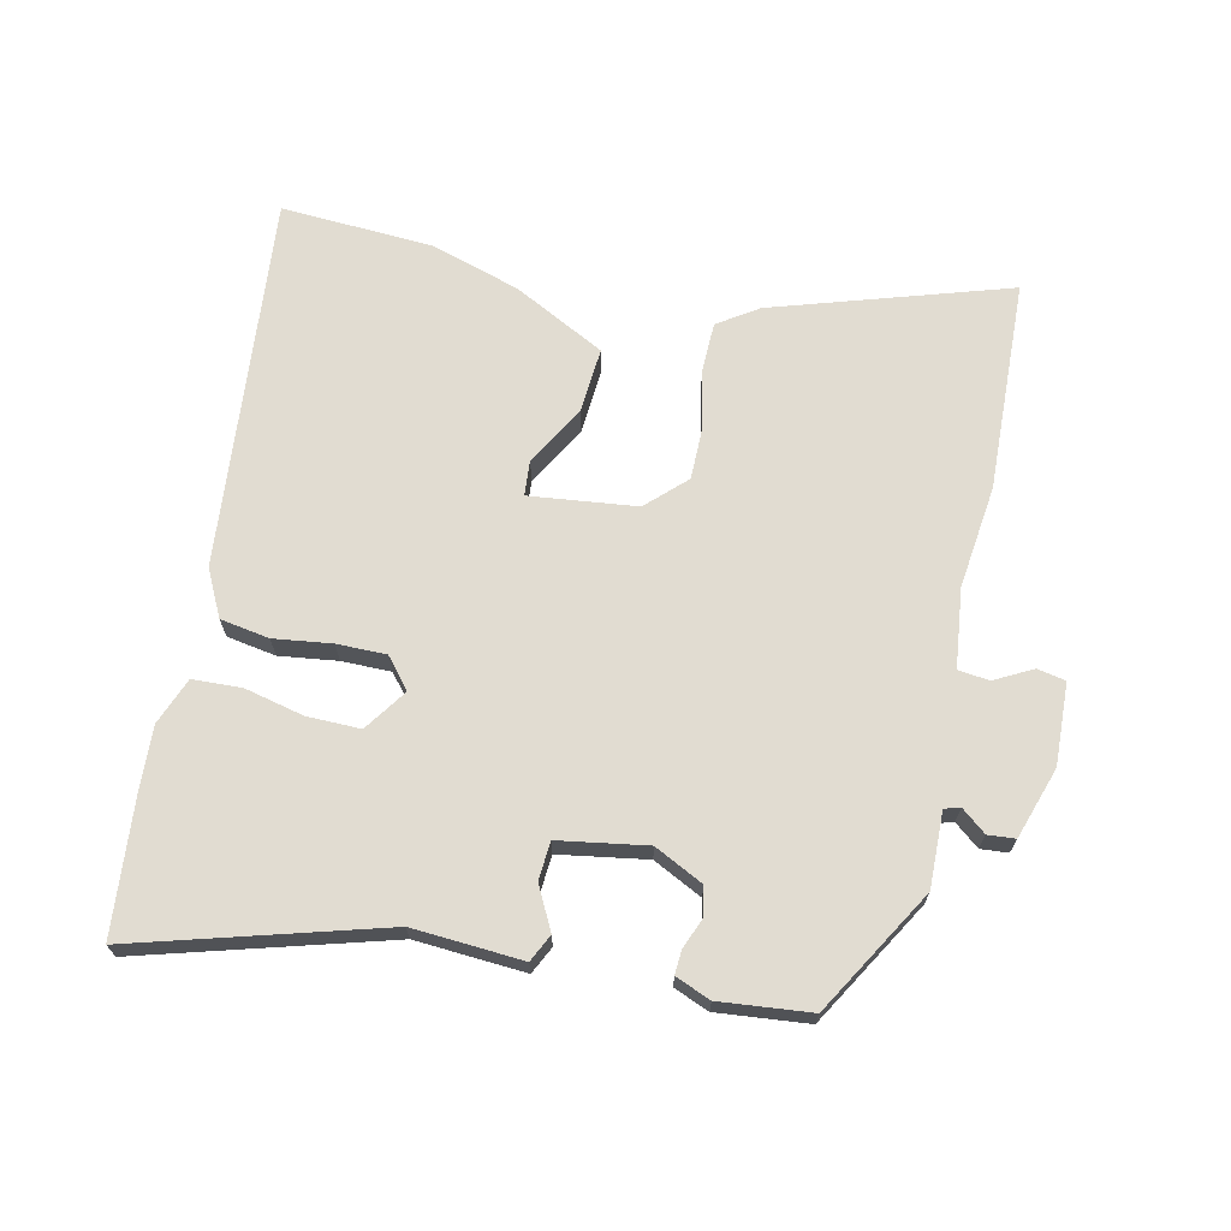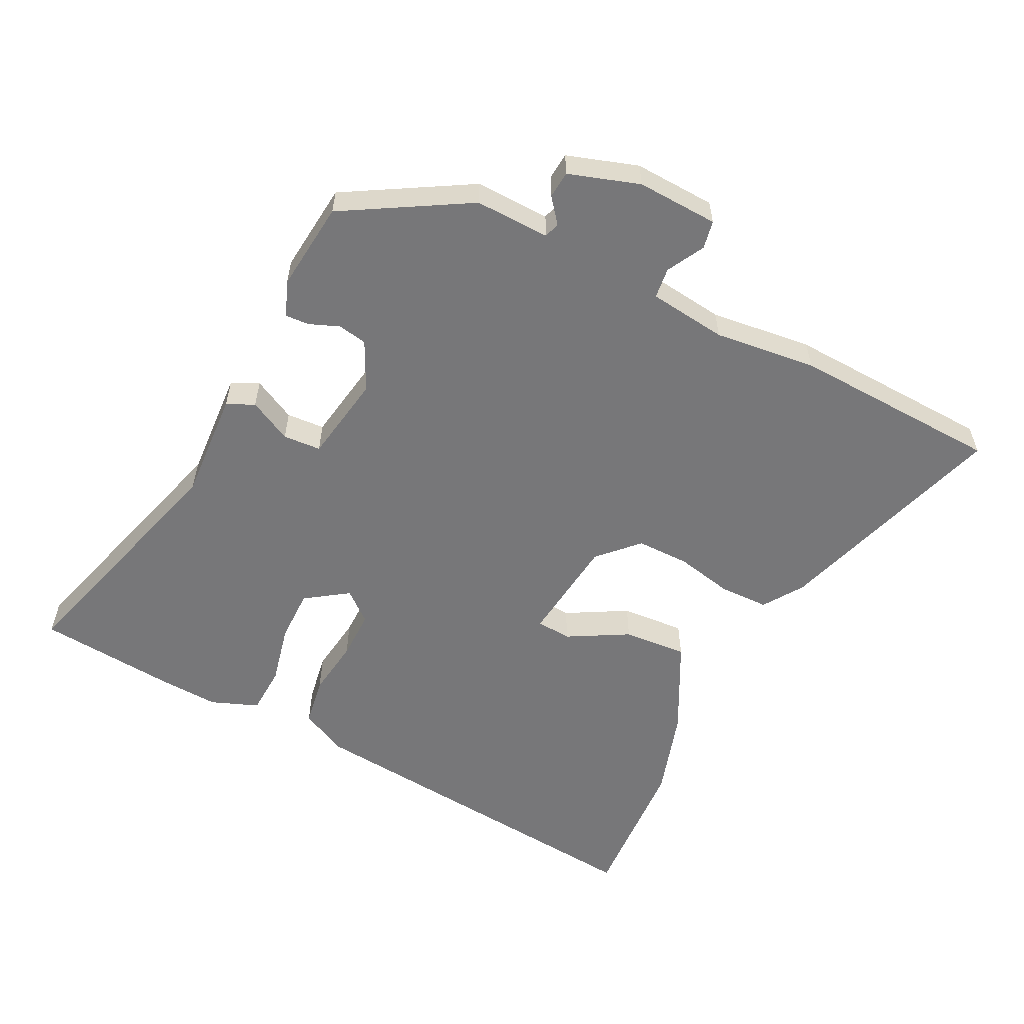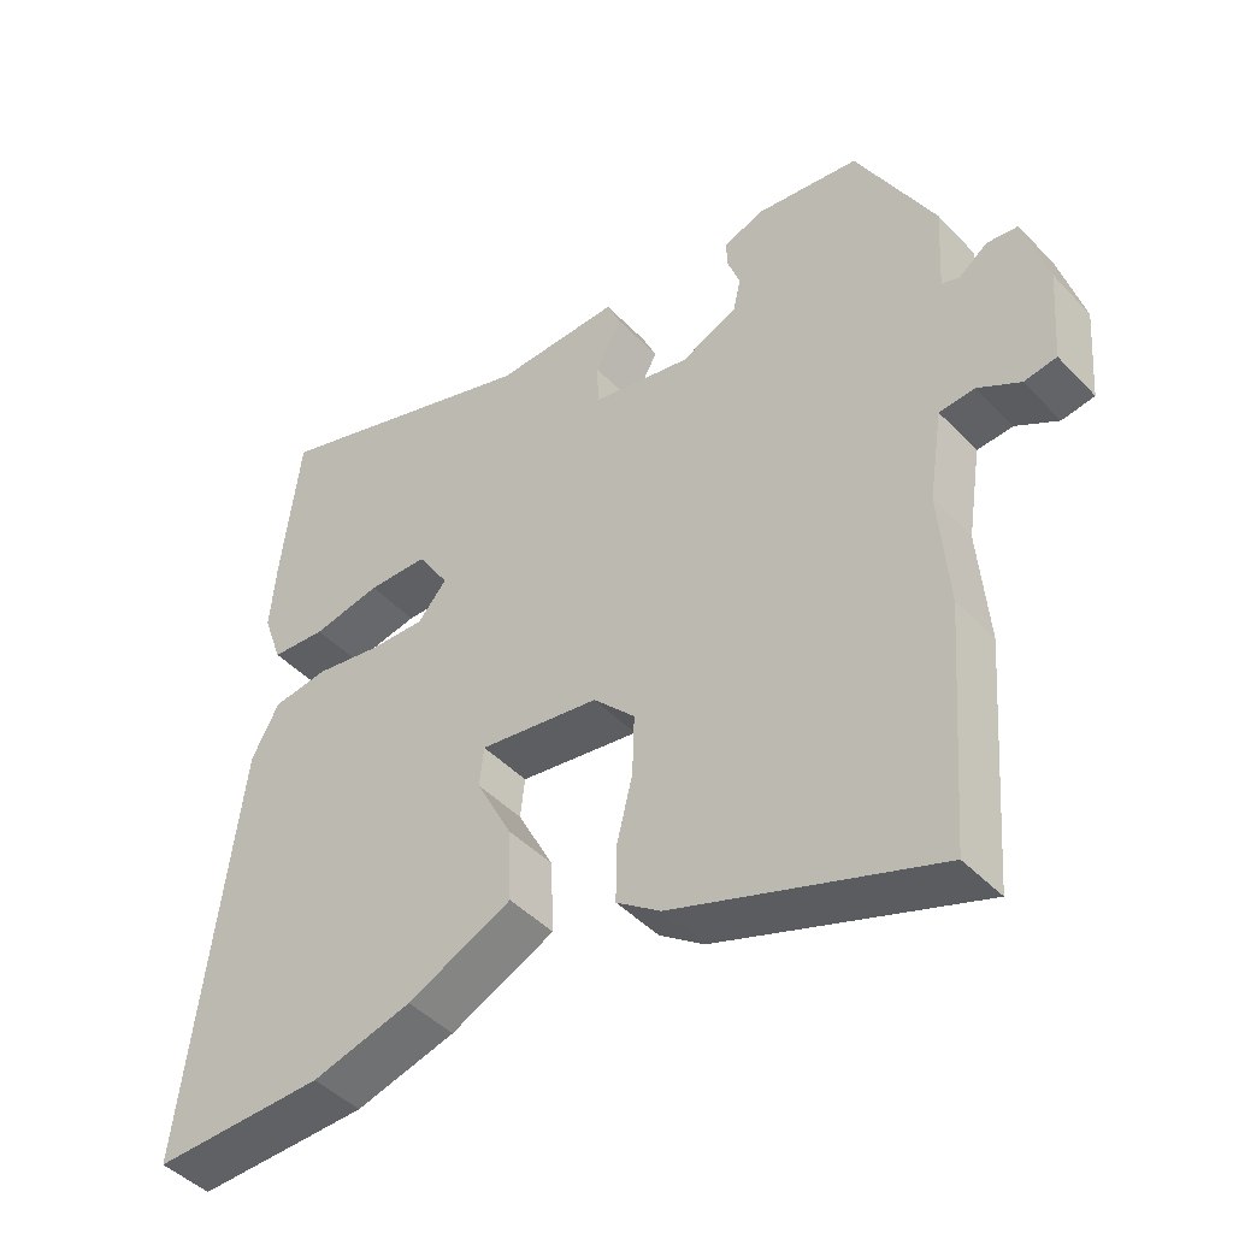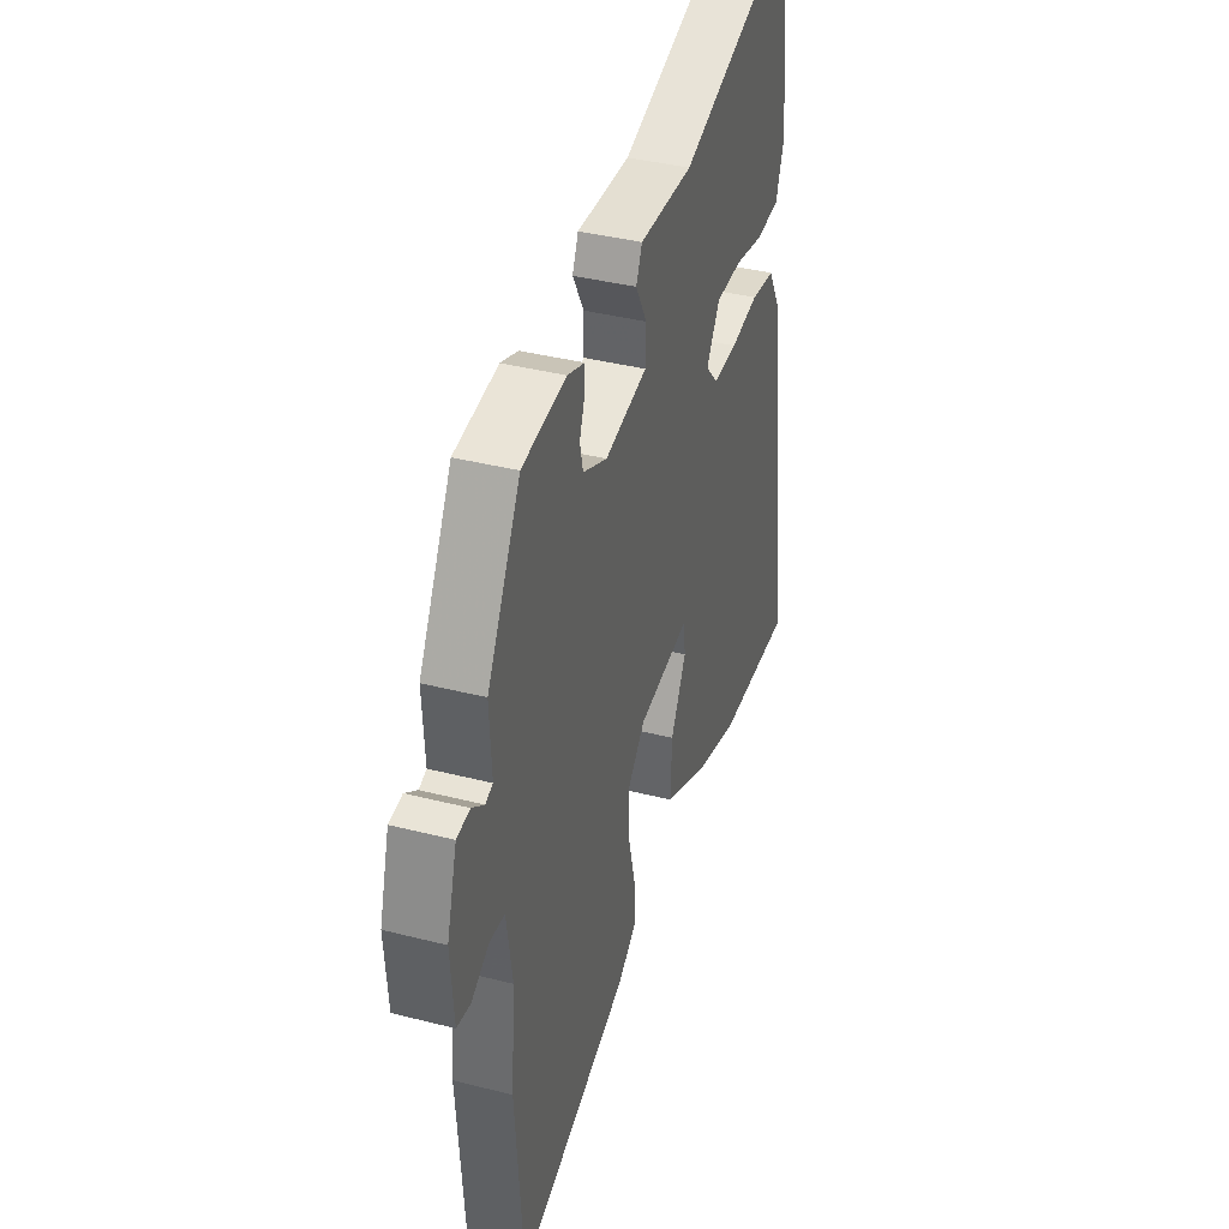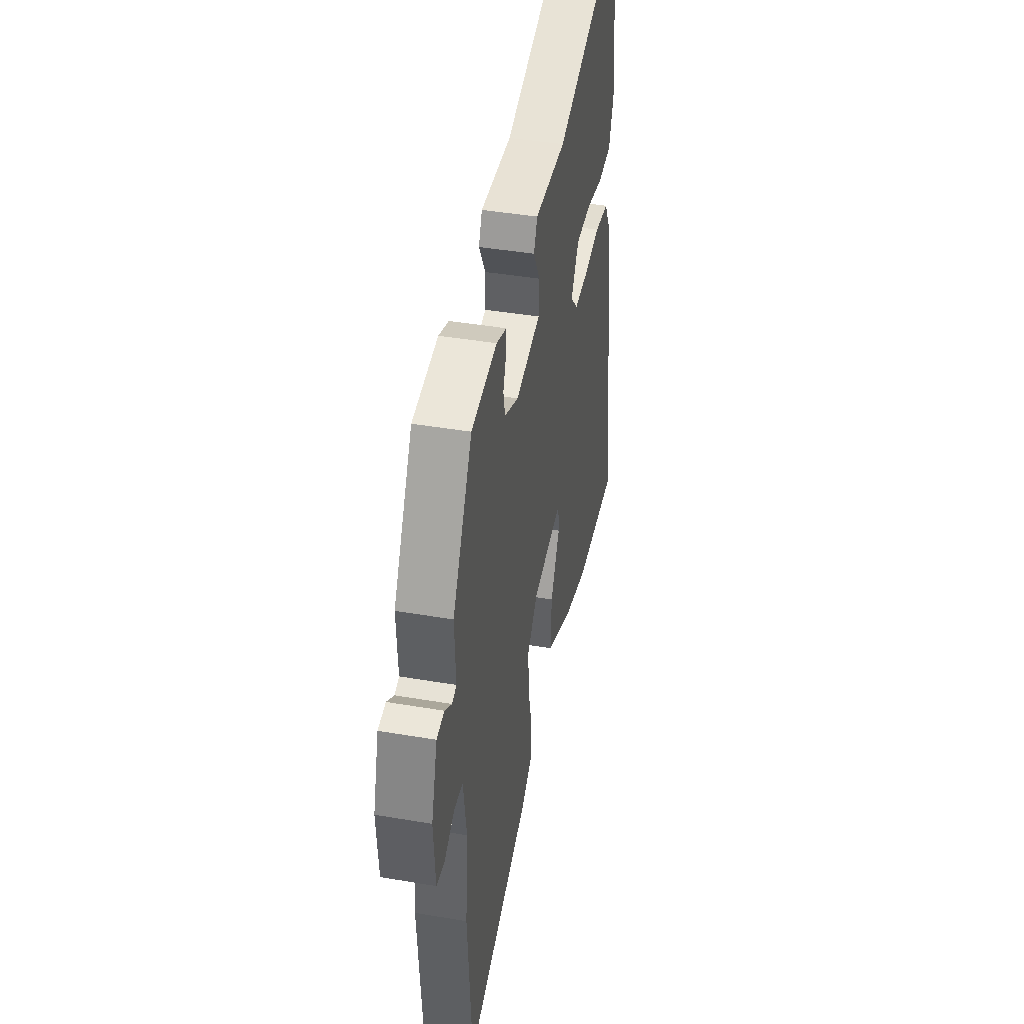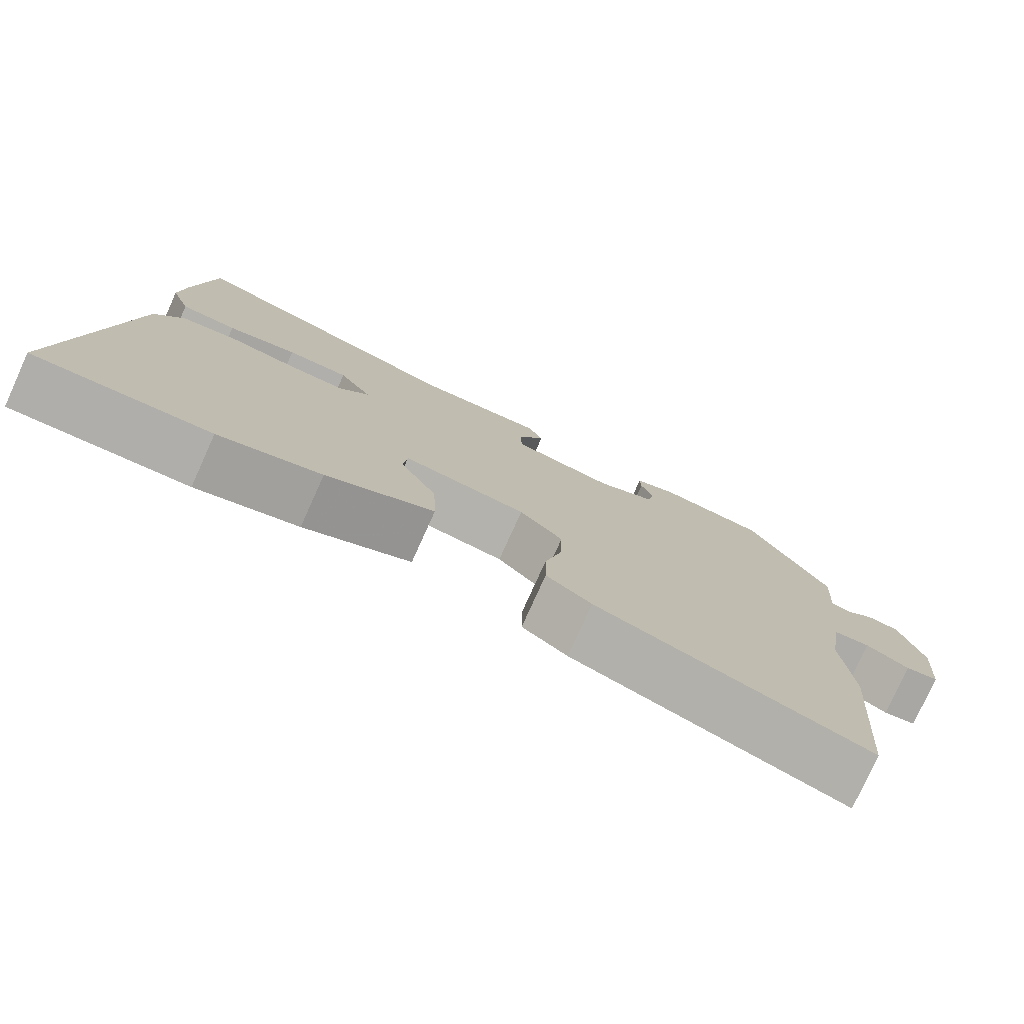
<metadata>
{"format":"obj","ext":"obj","renderer":"f3d","projection":"perspective","resolution":1024,"background":"white","views":[{"elev":69.0,"azim":14.5,"up":"+Y"},{"elev":-57.2,"azim":65.3,"up":"+Y"},{"elev":-44.9,"azim":40.1,"up":"+Z"},{"elev":38.4,"azim":107.9,"up":"+Z"},{"elev":42.2,"azim":101.6,"up":"+Z"},{"elev":-78.0,"azim":-24.3,"up":"+Z"}]}
</metadata>
<code>
v 0.514 0.07 -0.322
v 0.489 0.07 -0.645
v 0.132 0.07 -0.518
v 0.072 0.07 -0.475
v 0.073 0.07 -0.399
v 0.095 0.07 -0.311
v 0.098 0.07 -0.229
v 0.041 0.07 -0.17
v -0.123 0.07 -0.145
v -0.129 0.07 -0.199
v -0.08 0.07 -0.294
v -0.076 0.07 -0.393
v -0.219 0.07 -0.46
v -0.356 0.07 -0.497
v -0.592 0.07 -0.502
v -0.52 0.07 0.07
v -0.482 0.07 0.14
v -0.406 0.07 0.15
v -0.317 0.07 0.135
v -0.241 0.07 0.132
v -0.201 0.07 0.177
v -0.244 0.07 0.244
v -0.326 0.07 0.246
v -0.419 0.07 0.228
v -0.494 0.07 0.234
v -0.52 0.07 0.308
v -0.512 0.07 0.402
v -0.486 0.07 0.615
v -0.111 0.07 0.493
v 0.059 0.07 0.498
v 0.078 0.07 0.455
v 0.042 0.07 0.39
v 0.044 0.07 0.331
v 0.179 0.07 0.304
v 0.256 0.07 0.339
v 0.266 0.07 0.384
v 0.249 0.07 0.431
v 0.248 0.07 0.468
v 0.303 0.07 0.488
v 0.443 0.07 0.469
v 0.549 0.07 0.273
v 0.542 0.07 0.157
v 0.566 0.07 0.149
v 0.605 0.07 0.178
v 0.647 0.07 0.173
v 0.679 0.07 0.062
v 0.669 0.07 -0.064
v 0.625 0.07 -0.071
v 0.568 0.07 -0.038
v 0.52 0.07 -0.042
v 0.501 0.07 -0.163
v 0.514 0 -0.322
v 0.489 0 -0.645
v 0.132 0 -0.518
v 0.072 0 -0.475
v 0.073 0 -0.399
v 0.095 0 -0.311
v 0.098 0 -0.229
v 0.041 0 -0.17
v -0.123 0 -0.145
v -0.129 0 -0.199
v -0.08 0 -0.294
v -0.076 0 -0.393
v -0.219 0 -0.46
v -0.356 0 -0.497
v -0.592 0 -0.502
v -0.52 0 0.07
v -0.482 0 0.14
v -0.406 0 0.15
v -0.317 0 0.135
v -0.241 0 0.132
v -0.201 0 0.177
v -0.244 0 0.244
v -0.326 0 0.246
v -0.419 0 0.228
v -0.494 0 0.234
v -0.52 0 0.308
v -0.512 0 0.402
v -0.486 0 0.615
v -0.111 0 0.493
v 0.059 0 0.498
v 0.078 0 0.455
v 0.042 0 0.39
v 0.044 0 0.331
v 0.179 0 0.304
v 0.256 0 0.339
v 0.266 0 0.384
v 0.249 0 0.431
v 0.248 0 0.468
v 0.303 0 0.488
v 0.443 0 0.469
v 0.549 0 0.273
v 0.542 0 0.157
v 0.566 0 0.149
v 0.605 0 0.178
v 0.647 0 0.173
v 0.679 0 0.062
v 0.669 0 -0.064
v 0.625 0 -0.071
v 0.568 0 -0.038
v 0.52 0 -0.042
v 0.501 0 -0.163
f 47 48 49
f 46 47 49
f 45 46 49
f 44 45 49
f 43 44 49
f 42 43 49 50
f 42 50 51
f 41 42 51
f 40 41 51
f 39 40 51
f 38 39 51
f 37 38 51
f 36 37 51
f 29 30 31 32
f 29 32 33
f 28 29 33
f 27 28 33
f 26 27 33
f 25 26 33
f 24 25 33
f 23 24 33
f 22 23 33 34
f 17 18 19
f 16 17 19
f 15 16 19
f 14 15 19
f 13 14 19
f 12 13 19
f 11 12 19
f 10 11 19
f 9 10 19 20
f 8 9 20 21
f 4 5 6
f 3 4 6
f 2 3 6
f 1 2 6
f 51 1 6
f 51 6 7
f 35 36 51
f 51 7 8
f 35 51 8
f 34 35 8
f 8 21 22 34
f 100 99 98
f 100 98 97
f 100 97 96
f 100 96 95
f 100 95 94
f 101 100 94 93
f 102 101 93
f 102 93 92
f 102 92 91
f 102 91 90
f 102 90 89
f 102 89 88
f 102 88 87
f 83 82 81 80
f 84 83 80
f 84 80 79
f 84 79 78
f 84 78 77
f 84 77 76
f 84 76 75
f 84 75 74
f 85 84 74 73
f 70 69 68
f 70 68 67
f 70 67 66
f 70 66 65
f 70 65 64
f 70 64 63
f 70 63 62
f 70 62 61
f 71 70 61 60
f 72 71 60 59
f 57 56 55
f 57 55 54
f 57 54 53
f 57 53 52
f 57 52 102
f 58 57 102
f 102 87 86
f 59 58 102
f 59 102 86
f 59 86 85
f 85 73 72 59
f 1 52 53 2
f 2 53 54 3
f 3 54 55 4
f 4 55 56 5
f 5 56 57 6
f 6 57 58 7
f 7 58 59 8
f 8 59 60 9
f 9 60 61 10
f 10 61 62 11
f 11 62 63 12
f 12 63 64 13
f 13 64 65 14
f 14 65 66 15
f 15 66 67 16
f 16 67 68 17
f 17 68 69 18
f 18 69 70 19
f 19 70 71 20
f 20 71 72 21
f 21 72 73 22
f 22 73 74 23
f 23 74 75 24
f 24 75 76 25
f 25 76 77 26
f 26 77 78 27
f 27 78 79 28
f 28 79 80 29
f 29 80 81 30
f 30 81 82 31
f 31 82 83 32
f 32 83 84 33
f 33 84 85 34
f 34 85 86 35
f 35 86 87 36
f 36 87 88 37
f 37 88 89 38
f 38 89 90 39
f 39 90 91 40
f 40 91 92 41
f 41 92 93 42
f 42 93 94 43
f 43 94 95 44
f 44 95 96 45
f 45 96 97 46
f 46 97 98 47
f 47 98 99 48
f 48 99 100 49
f 49 100 101 50
f 50 101 102 51
f 51 102 52 1

</code>
